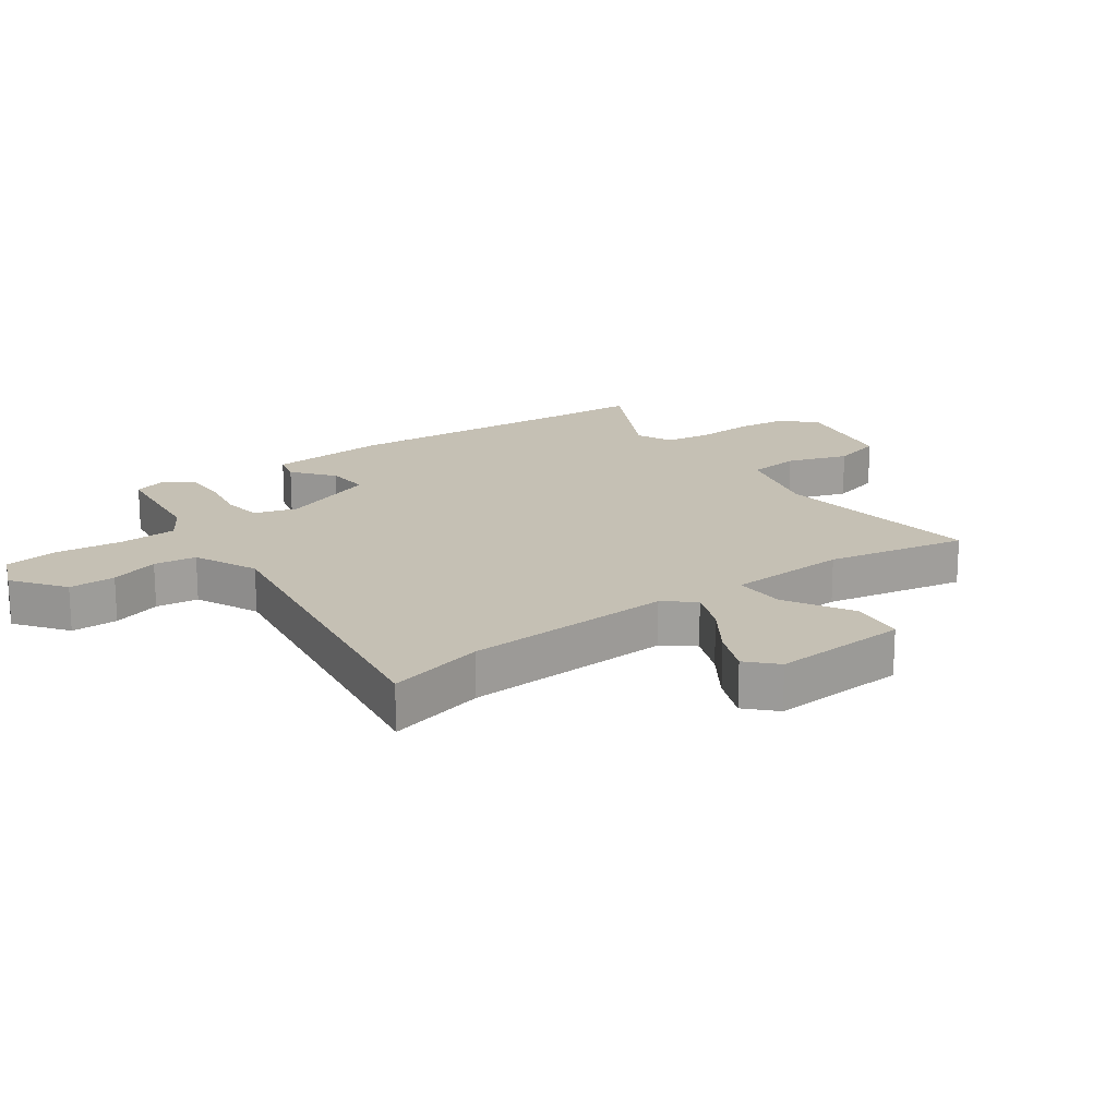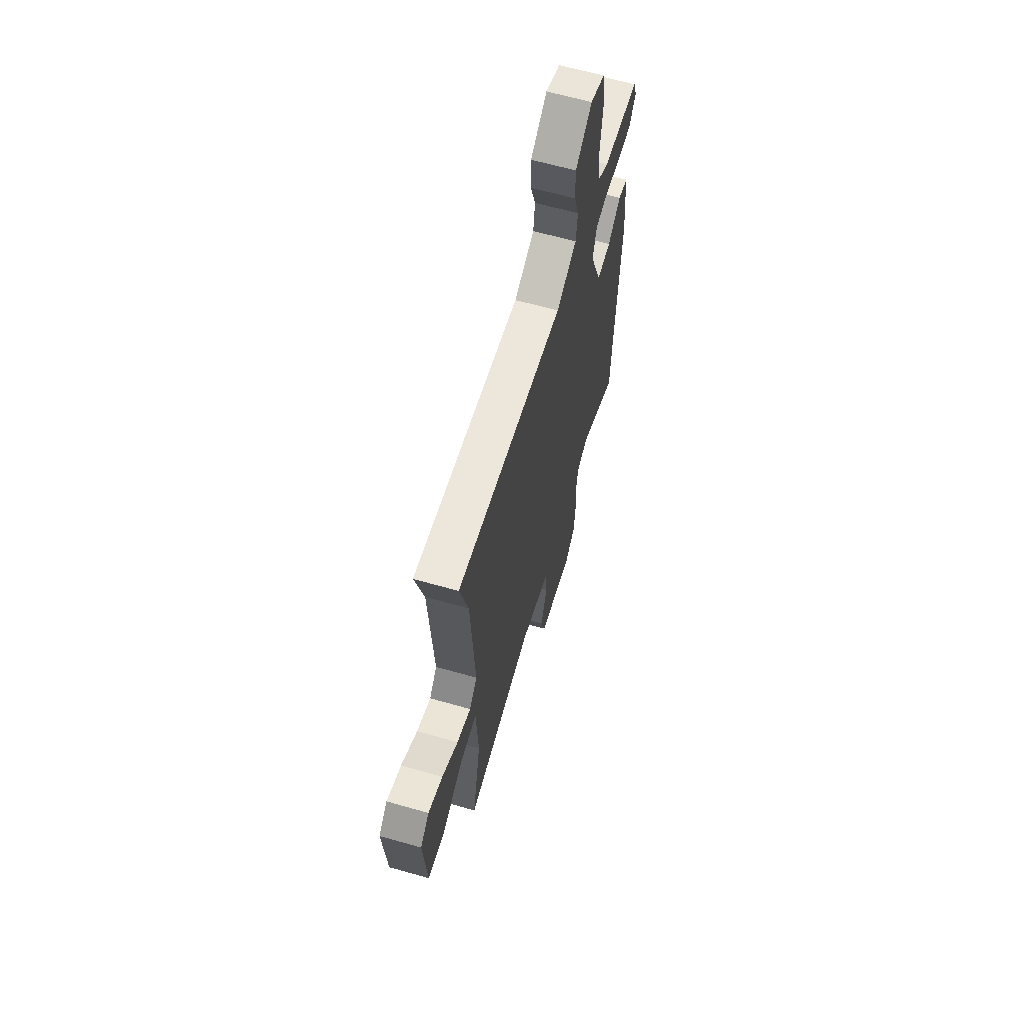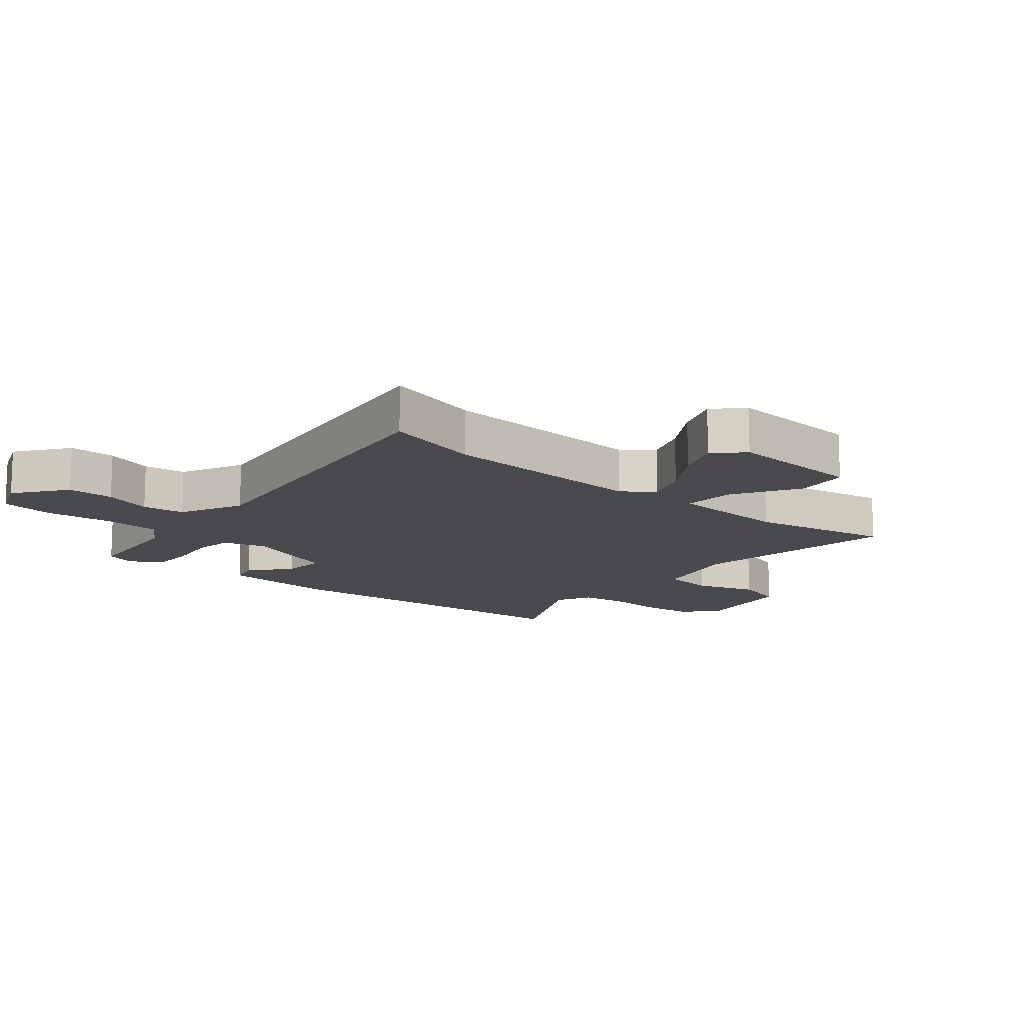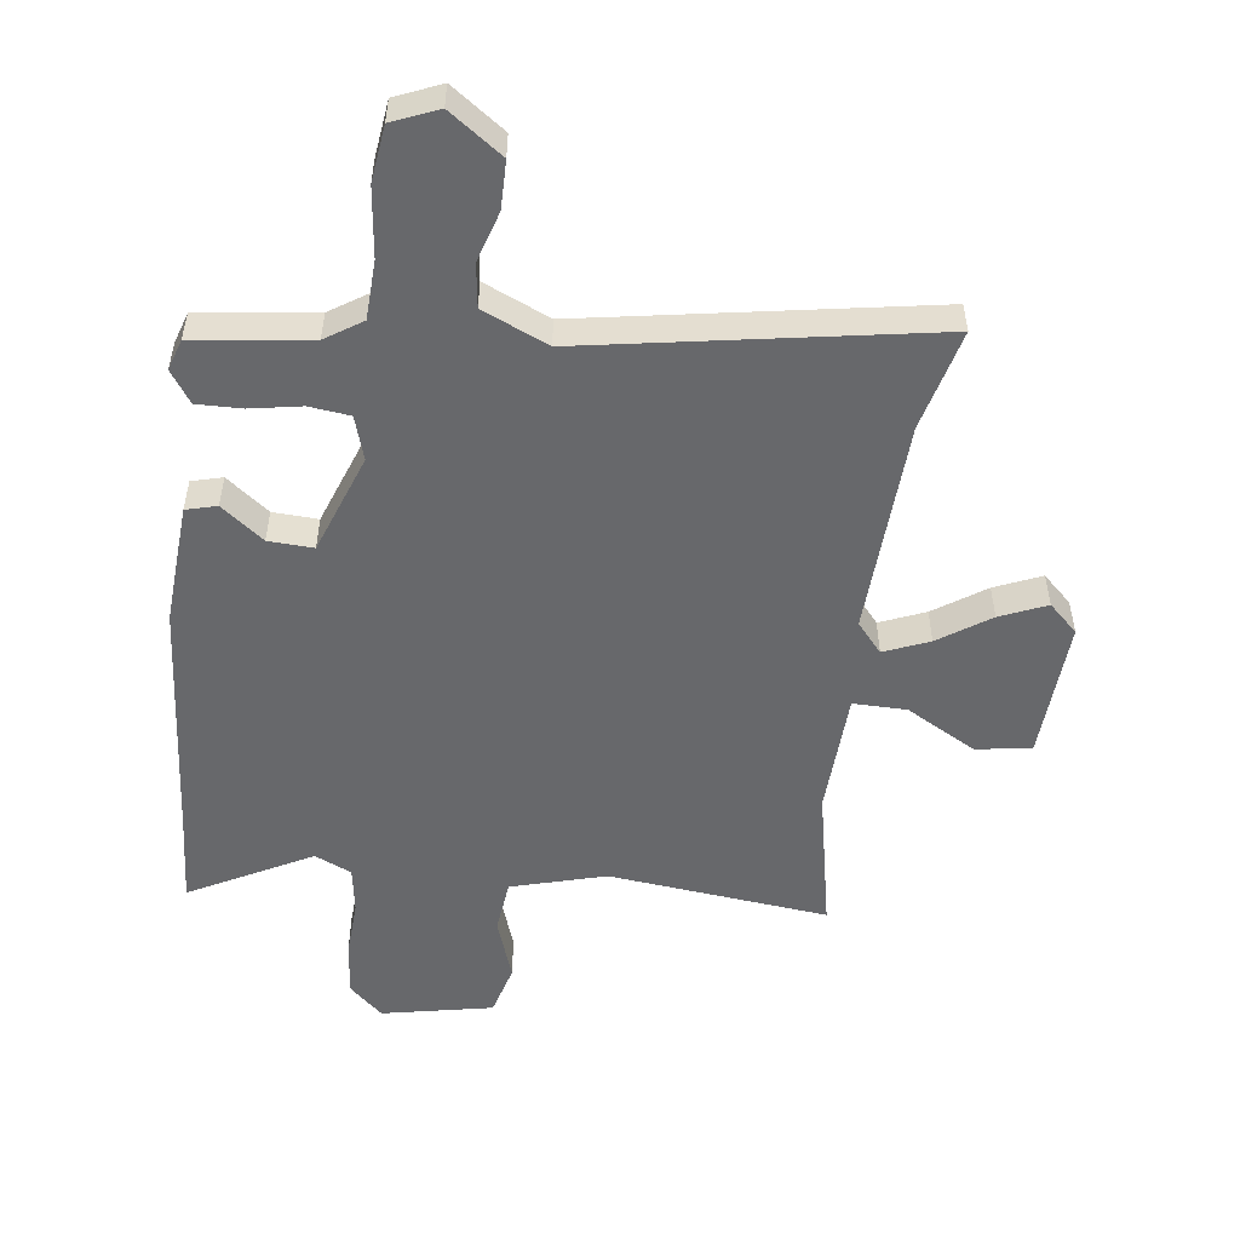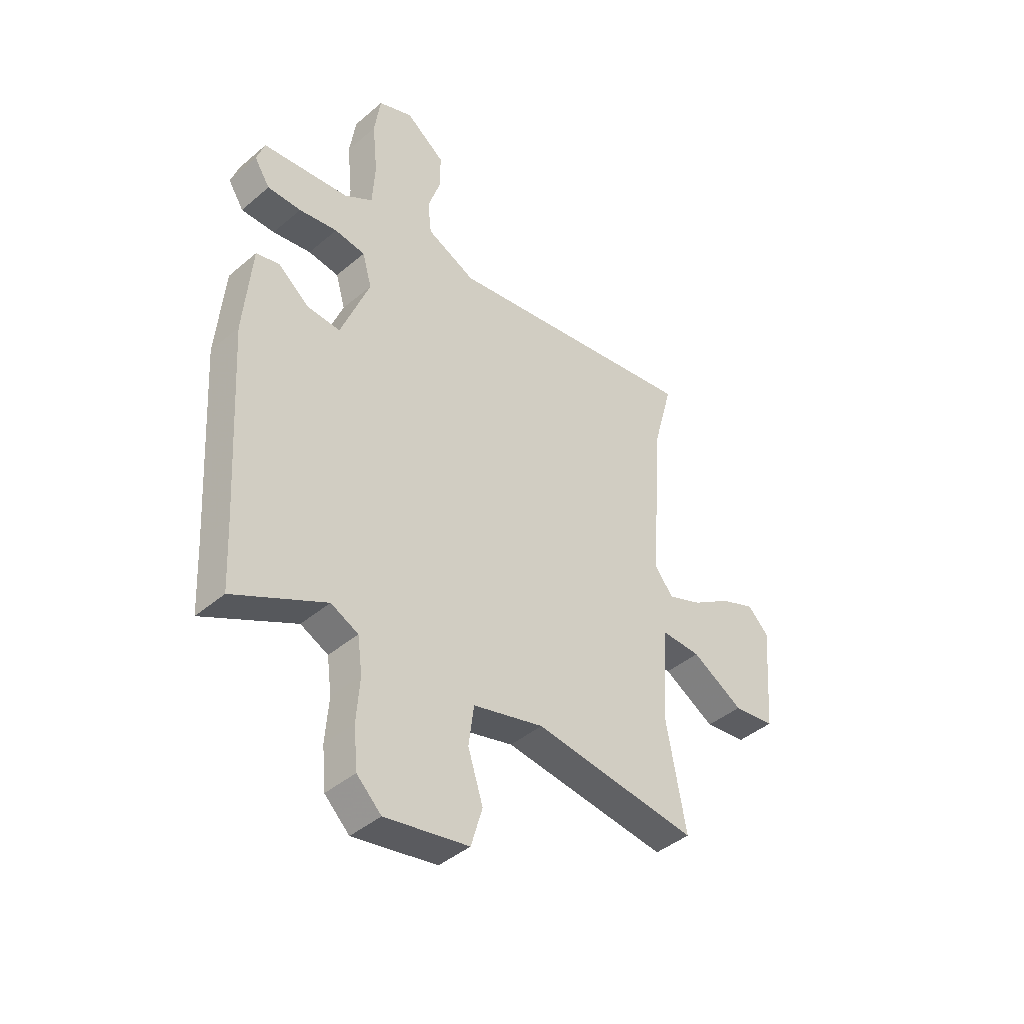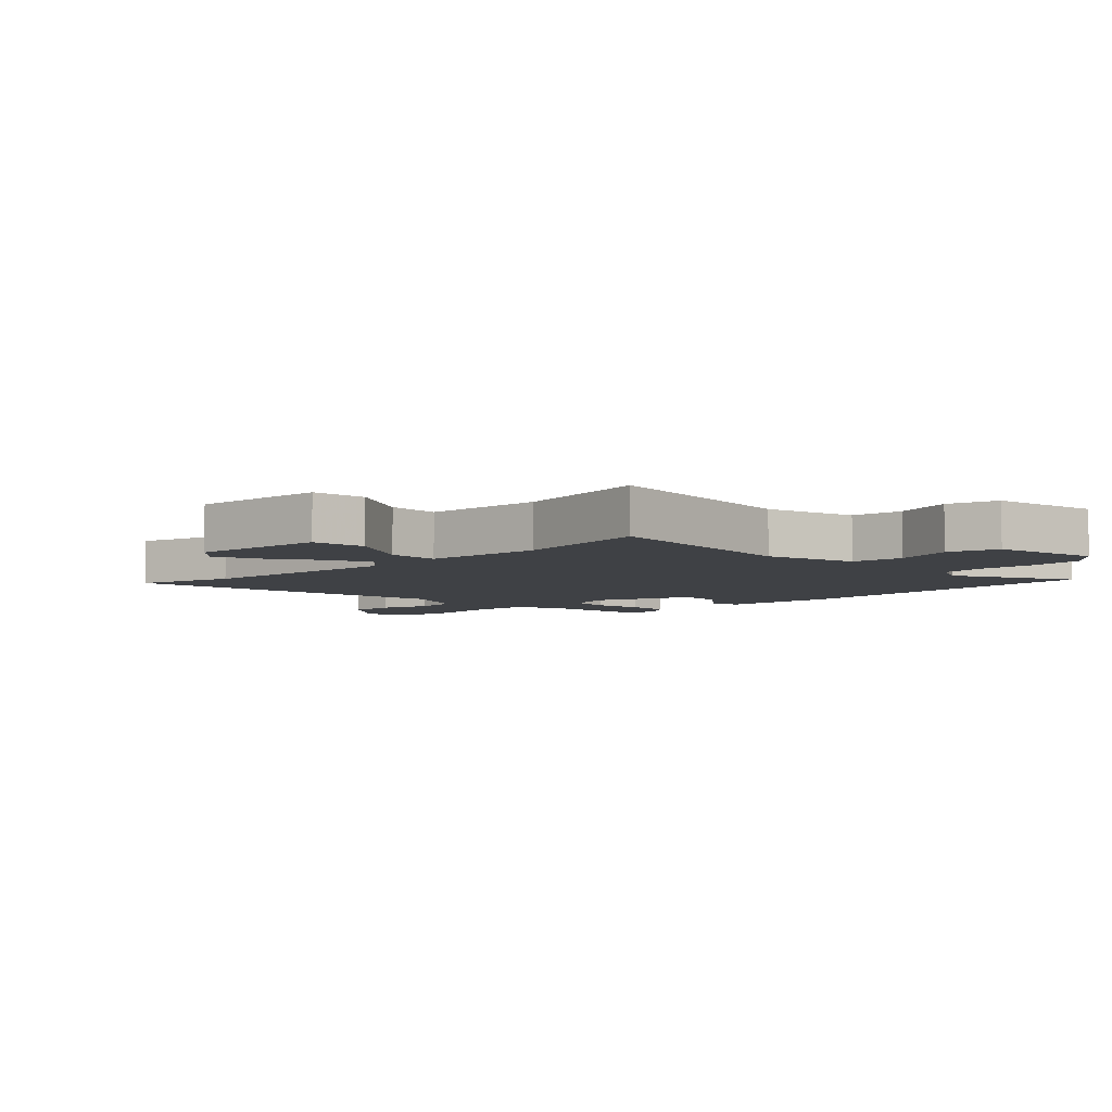
<metadata>
{"format":"obj","ext":"obj","renderer":"f3d","projection":"perspective","resolution":1024,"background":"white","views":[{"elev":18.2,"azim":54.8,"up":"+Y"},{"elev":64.1,"azim":106.0,"up":"+Z"},{"elev":-13.2,"azim":49.9,"up":"+Y"},{"elev":-52.5,"azim":-6.2,"up":"+Y"},{"elev":-42.4,"azim":-44.6,"up":"+Z"},{"elev":-5.6,"azim":134.5,"up":"+Y"}]}
</metadata>
<code>
v 0.496 0.07 -0.498
v 0.148 0.07 -0.453
v -0.002 0.07 -0.492
v -0.013 0.07 -0.577
v 0.019 0.07 -0.676
v -0.005 0.07 -0.758
v -0.182 0.07 -0.79
v -0.234 0.07 -0.74
v -0.242 0.07 -0.655
v -0.235 0.07 -0.562
v -0.245 0.07 -0.488
v -0.303 0.07 -0.46
v -0.497 0.07 -0.558
v -0.504 0.07 -0.415
v -0.528 0.07 -0.022
v -0.511 0.07 0.17
v -0.462 0.07 0.182
v -0.396 0.07 0.129
v -0.325 0.07 0.124
v -0.264 0.07 0.281
v -0.284 0.07 0.351
v -0.349 0.07 0.36
v -0.43 0.07 0.347
v -0.501 0.07 0.347
v -0.534 0.07 0.398
v -0.517 0.07 0.447
v -0.333 0.07 0.467
v -0.274 0.07 0.504
v -0.268 0.07 0.597
v -0.279 0.07 0.707
v -0.266 0.07 0.795
v -0.193 0.07 0.824
v -0.11 0.07 0.762
v -0.111 0.07 0.686
v -0.137 0.07 0.607
v -0.129 0.07 0.538
v -0.026 0.07 0.49
v 0.52 0.07 0.573
v 0.477 0.07 0.414
v 0.454 0.07 0.074
v 0.493 0.07 0.026
v 0.565 0.07 0.054
v 0.647 0.07 0.107
v 0.721 0.07 0.137
v 0.766 0.07 0.093
v 0.749 0.07 -0.129
v 0.661 0.07 -0.14
v 0.552 0.07 -0.076
v 0.467 0.07 -0.073
v 0.454 0.07 -0.269
v 0.496 0 -0.498
v 0.148 0 -0.453
v -0.002 0 -0.492
v -0.013 0 -0.577
v 0.019 0 -0.676
v -0.005 0 -0.758
v -0.182 0 -0.79
v -0.234 0 -0.74
v -0.242 0 -0.655
v -0.235 0 -0.562
v -0.245 0 -0.488
v -0.303 0 -0.46
v -0.497 0 -0.558
v -0.504 0 -0.415
v -0.528 0 -0.022
v -0.511 0 0.17
v -0.462 0 0.182
v -0.396 0 0.129
v -0.325 0 0.124
v -0.264 0 0.281
v -0.284 0 0.351
v -0.349 0 0.36
v -0.43 0 0.347
v -0.501 0 0.347
v -0.534 0 0.398
v -0.517 0 0.447
v -0.333 0 0.467
v -0.274 0 0.504
v -0.268 0 0.597
v -0.279 0 0.707
v -0.266 0 0.795
v -0.193 0 0.824
v -0.11 0 0.762
v -0.111 0 0.686
v -0.137 0 0.607
v -0.129 0 0.538
v -0.026 0 0.49
v 0.52 0 0.573
v 0.477 0 0.414
v 0.454 0 0.074
v 0.493 0 0.026
v 0.565 0 0.054
v 0.647 0 0.107
v 0.721 0 0.137
v 0.766 0 0.093
v 0.749 0 -0.129
v 0.661 0 -0.14
v 0.552 0 -0.076
v 0.467 0 -0.073
v 0.454 0 -0.269
f 45 46 47 48
f 45 48 49
f 42 43 44 45
f 41 42 45 49
f 40 41 49
f 37 38 39
f 37 39 40
f 36 37 40 49
f 32 33 34 35
f 32 35 36
f 29 30 31 32
f 28 29 32 36
f 27 28 36 49
f 22 23 24 25
f 21 22 25 26
f 15 16 17 18
f 14 15 18 19
f 12 13 14 19
f 11 12 19 20
f 7 8 9 10
f 7 10 11 20
f 4 5 6 7
f 3 4 7 20
f 50 1 2
f 21 26 27
f 21 27 49 50
f 20 21 50
f 2 3 20 50
f 98 97 96 95
f 99 98 95
f 95 94 93 92
f 99 95 92 91
f 99 91 90
f 89 88 87
f 90 89 87
f 99 90 87 86
f 85 84 83 82
f 86 85 82
f 82 81 80 79
f 86 82 79 78
f 99 86 78 77
f 75 74 73 72
f 76 75 72 71
f 68 67 66 65
f 69 68 65 64
f 69 64 63 62
f 70 69 62 61
f 60 59 58 57
f 70 61 60 57
f 57 56 55 54
f 70 57 54 53
f 52 51 100
f 77 76 71
f 100 99 77 71
f 100 71 70
f 100 70 53 52
f 1 51 52 2
f 2 52 53 3
f 3 53 54 4
f 4 54 55 5
f 5 55 56 6
f 6 56 57 7
f 7 57 58 8
f 8 58 59 9
f 9 59 60 10
f 10 60 61 11
f 11 61 62 12
f 12 62 63 13
f 13 63 64 14
f 14 64 65 15
f 15 65 66 16
f 16 66 67 17
f 17 67 68 18
f 18 68 69 19
f 19 69 70 20
f 20 70 71 21
f 21 71 72 22
f 22 72 73 23
f 23 73 74 24
f 24 74 75 25
f 25 75 76 26
f 26 76 77 27
f 27 77 78 28
f 28 78 79 29
f 29 79 80 30
f 30 80 81 31
f 31 81 82 32
f 32 82 83 33
f 33 83 84 34
f 34 84 85 35
f 35 85 86 36
f 36 86 87 37
f 37 87 88 38
f 38 88 89 39
f 39 89 90 40
f 40 90 91 41
f 41 91 92 42
f 42 92 93 43
f 43 93 94 44
f 44 94 95 45
f 45 95 96 46
f 46 96 97 47
f 47 97 98 48
f 48 98 99 49
f 49 99 100 50
f 50 100 51 1

</code>
